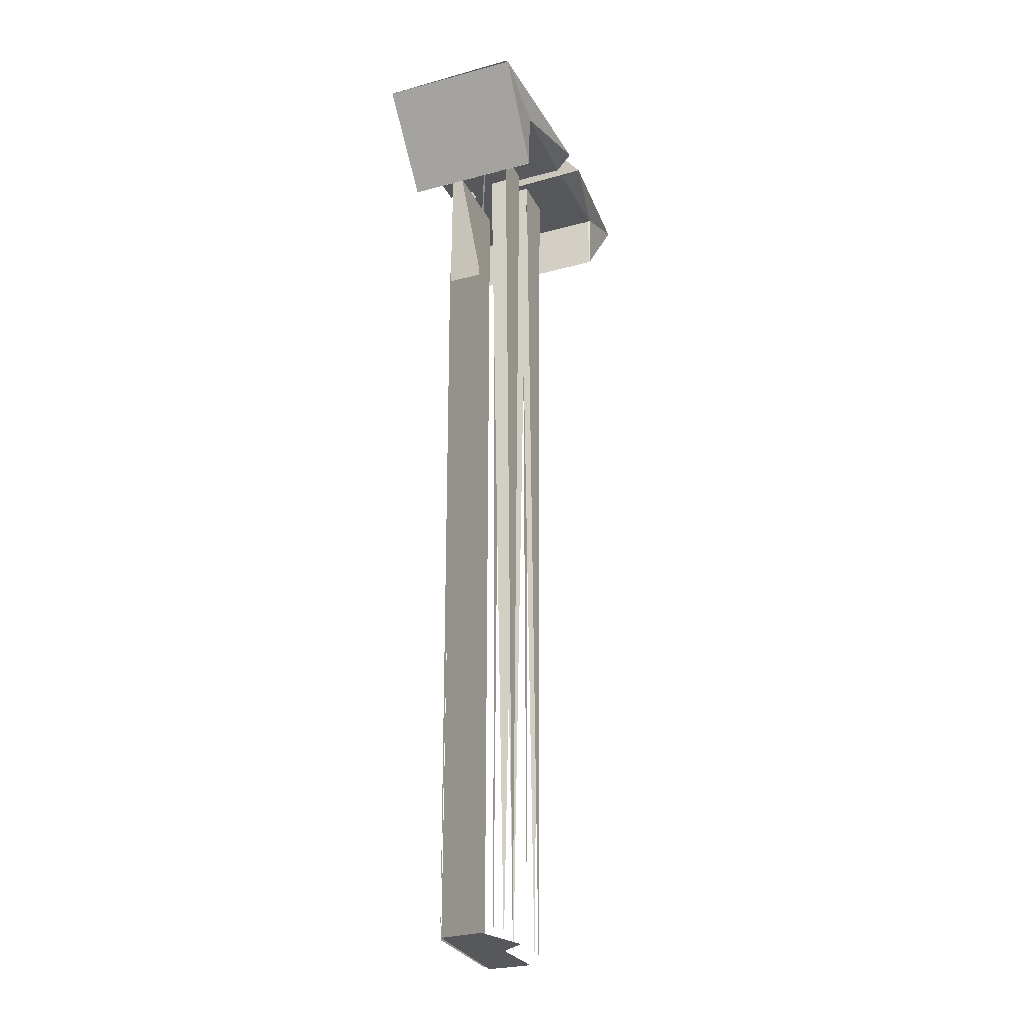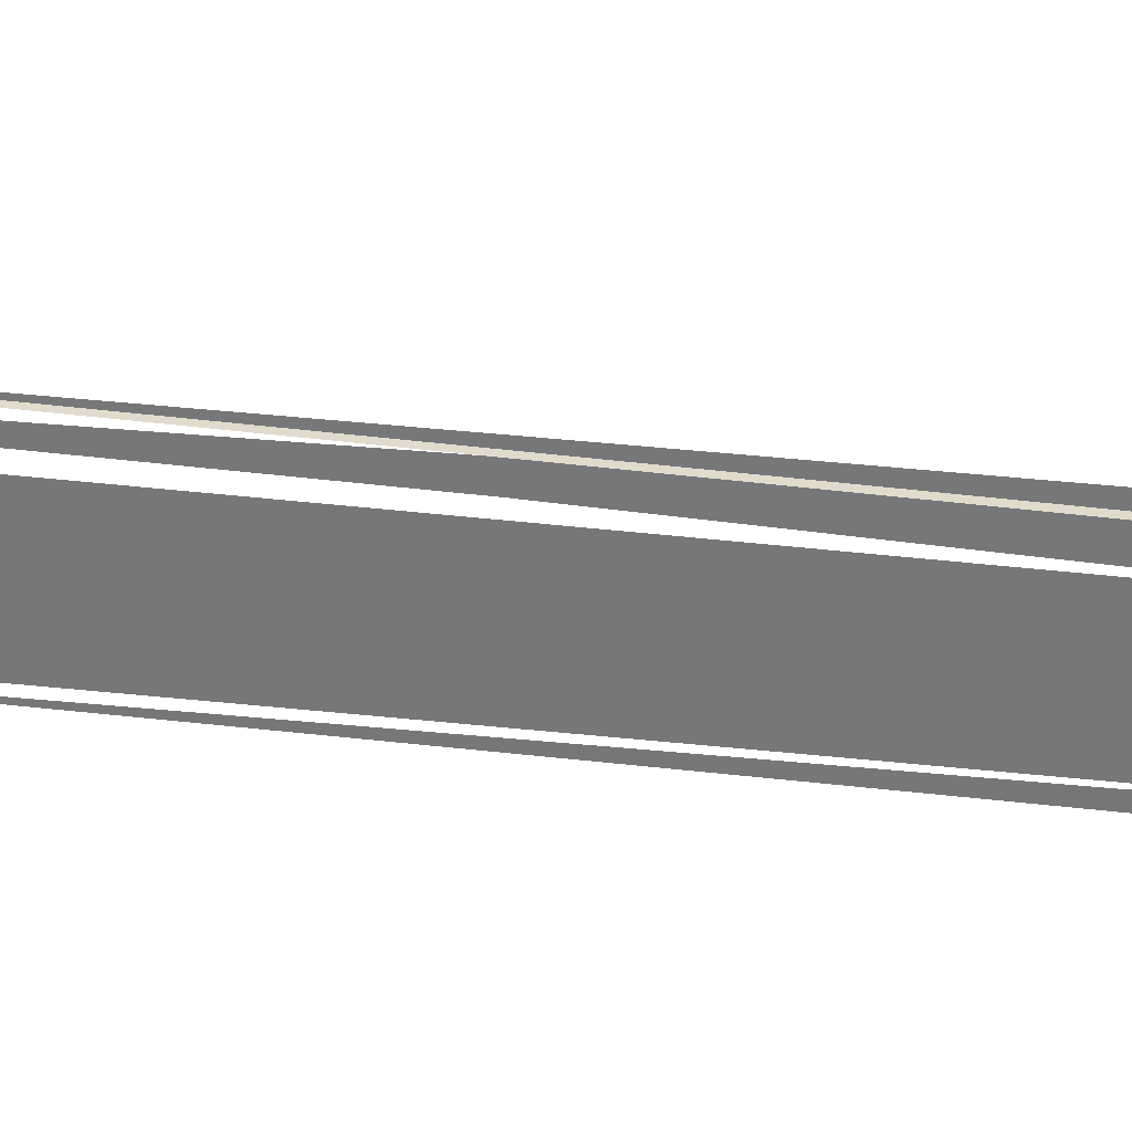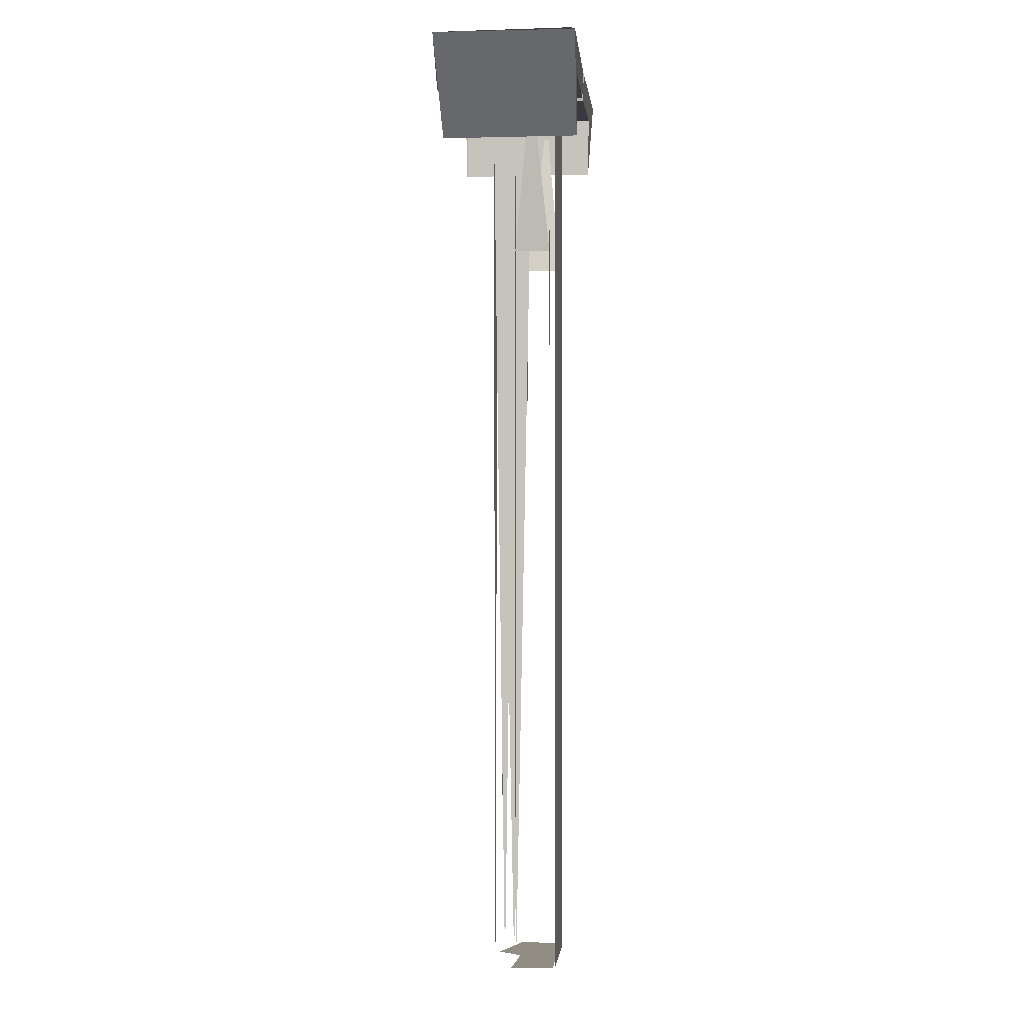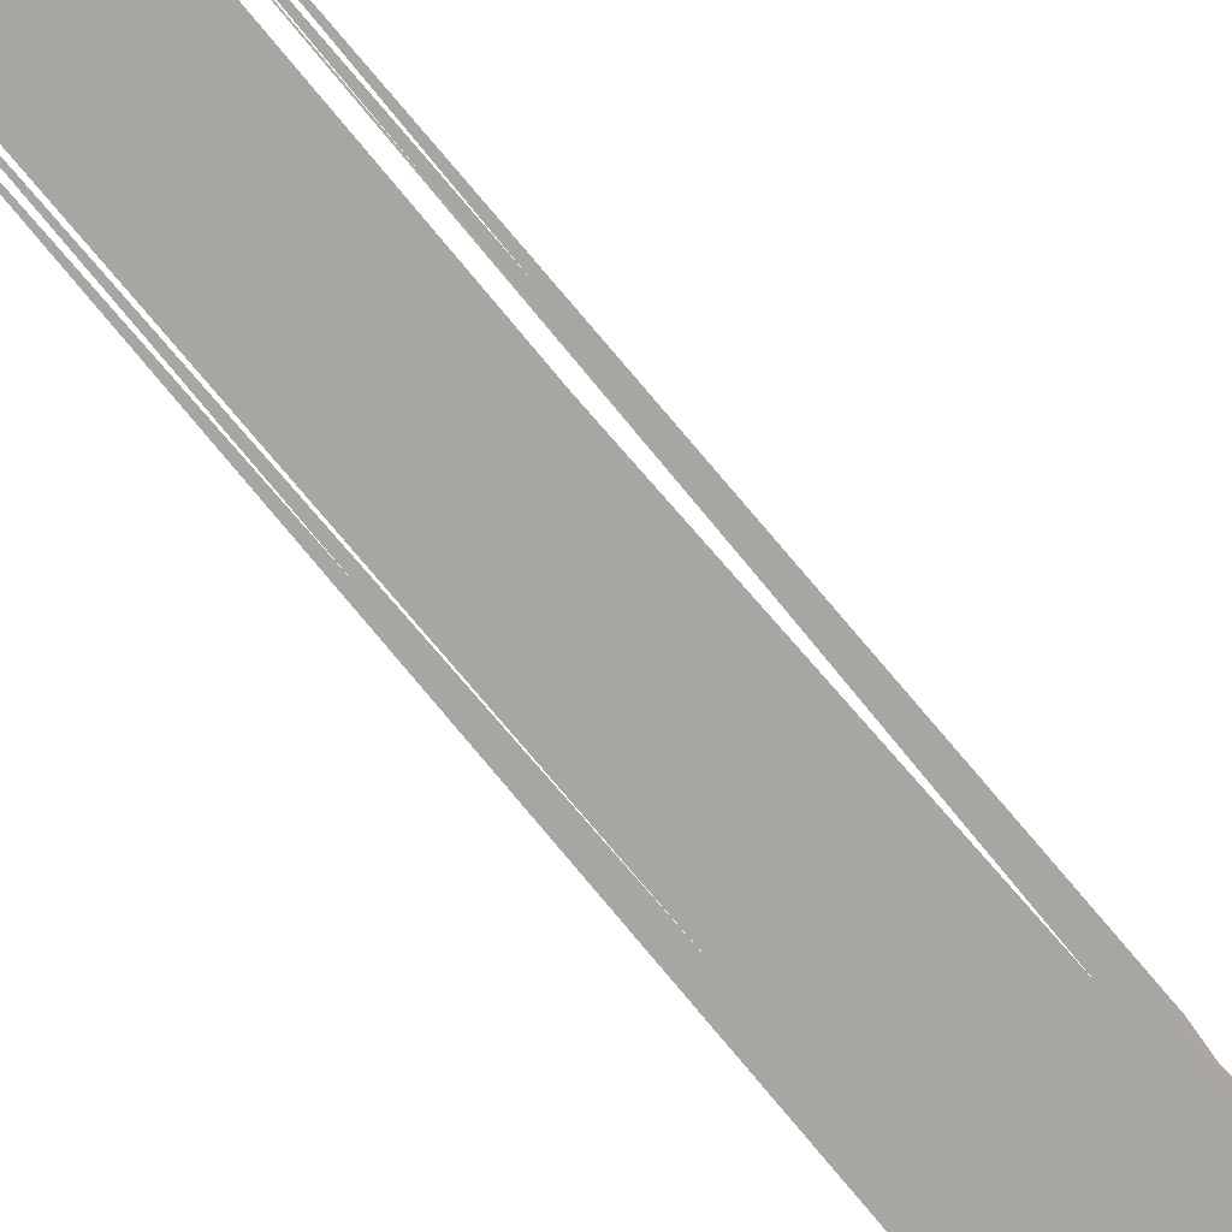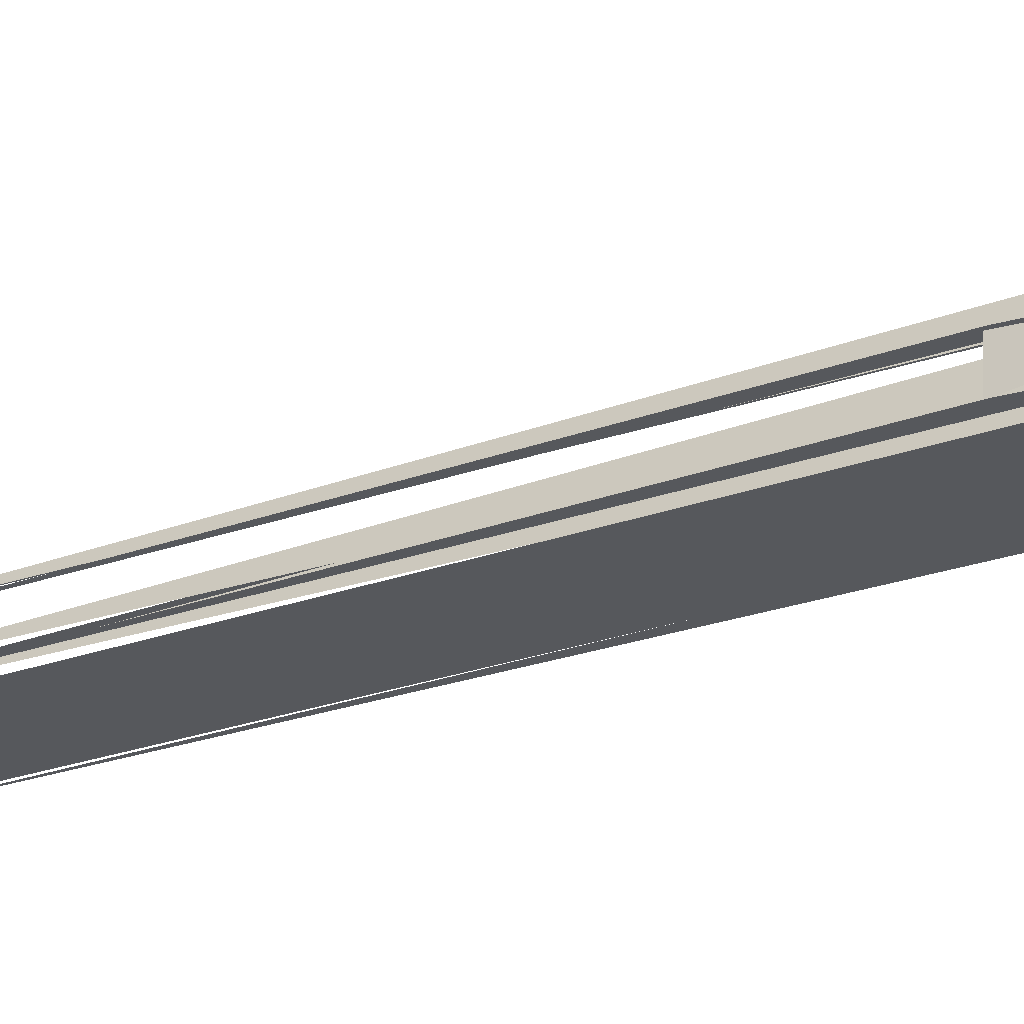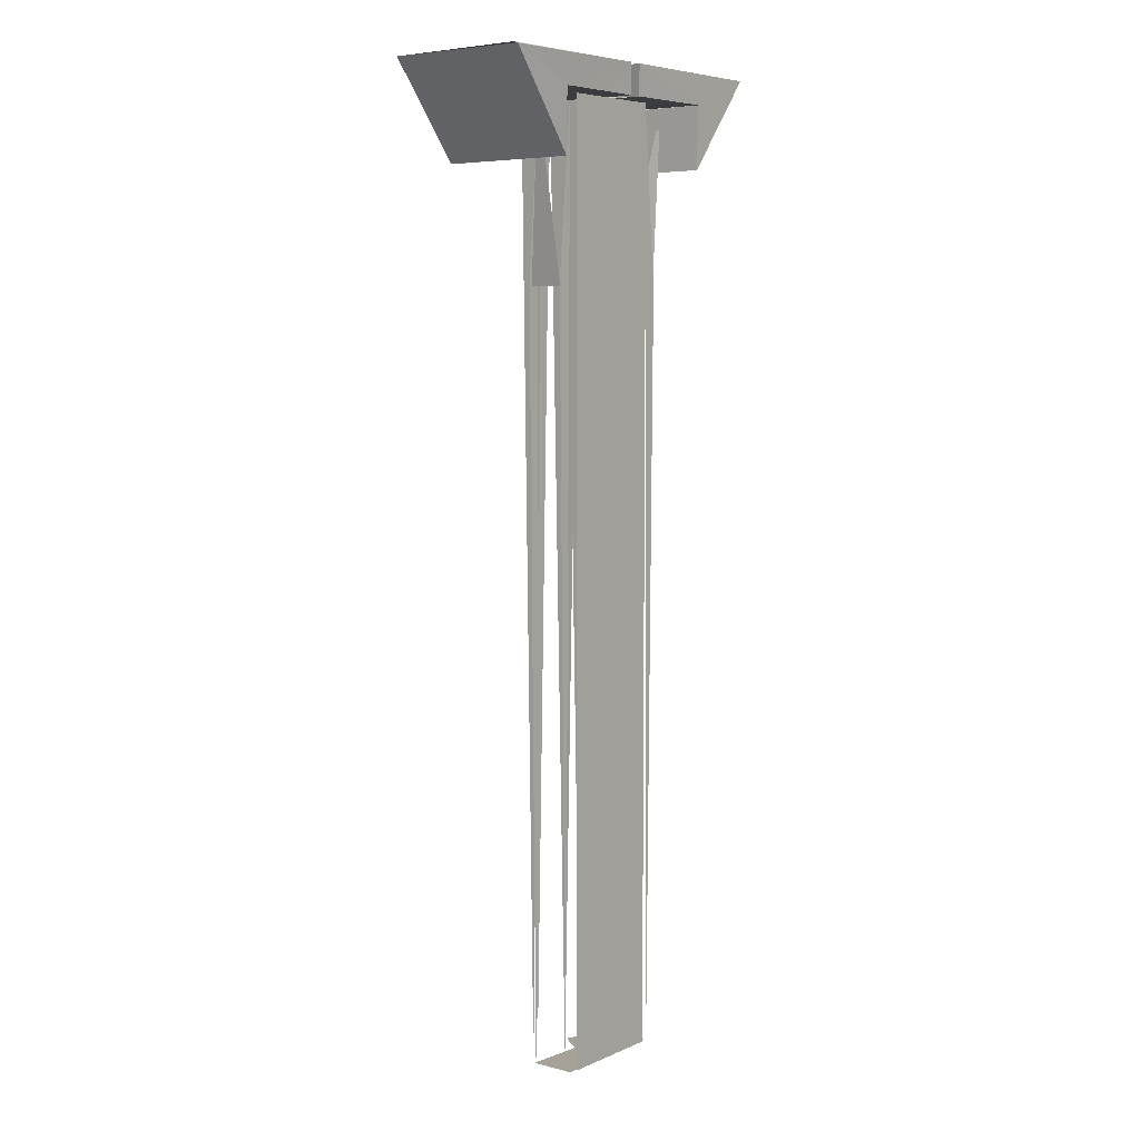
<metadata>
{"format":"obj","ext":"obj","renderer":"f3d","projection":"perspective","resolution":1024,"background":"white","views":[{"elev":-28.7,"azim":-67.9,"up":"+Y"},{"elev":-57.0,"azim":83.8,"up":"+Z"},{"elev":-1.0,"azim":95.7,"up":"+Y"},{"elev":-74.2,"azim":39.5,"up":"+Z"},{"elev":-27.7,"azim":118.4,"up":"+Z"},{"elev":6.4,"azim":128.8,"up":"+Y"}]}
</metadata>
<code>
g mp7handle_LOD3
v 0.001174 0.03101 0.01257
v 0.001174 0.05093 0.01284
v 0.001174 0.05093 0.01231
v -0.0002647 0.05093 0.01208
v -0.0002647 0.03101 0.01246
v -0.0002647 0.05093 0.01284
v 0.00139 0.03101 0.01153
v 0.001572 0.04722 0.01153
v 0.001242 0.05093 0.01153
v 0.0002647 0.05093 0.01284
v 0.001174 0.05093 0.01284
v 0.0007193 0.03101 0.01284
v -0.001242 0.05092 0.01153
v -0.001544 0.04721 0.01153
v -0.00139 0.03101 0.01153
v 0.00141 0.03101 0.01231
v 0.001275 0.05093 0.01231
v 0.001572 0.04722 0.01231
v -0.00141 0.03101 0.01231
v -0.001572 0.04722 0.01231
v -0.001275 0.05093 0.01231
v 0.001551 0.04715 0.01153
v 0.001497 0.04716 0.01231
v 0.001778 0.05093 0.01192
v -0.002165 0.05094 0.01086
v -0.0001389 0.05158 0.01086
v -0.003683 0.05157 0.01084
v -0.002162 0.04961 0.01386
v -0.003672 0.05156 0.01392
v -0.002172 0.05095 0.01389
v -0.0001389 0.05158 0.01086
v -0.002165 0.05094 0.01086
v -0.0001352 0.05093 0.01087
v -0.003683 0.05157 0.01084
v -0.00216 0.04961 0.01088
v -0.0003272 0.05115 0.01425
v -0.000131 0.05093 0.01384
v -0.002172 0.05095 0.01389
v 0.002162 0.04961 0.01386
v 0.002172 0.05095 0.01389
v 0.003682 0.05157 0.01389
v 0.003676 0.05156 0.01081
v 0.002165 0.05094 0.01086
v 0.00216 0.04961 0.01088
v 0.003693 0.05159 0.01089
v 0.0001389 0.05158 0.01086
v 0.003676 0.05156 0.01081
v 0.0002647 0.05093 0.01284
v 0.0002647 0.03101 0.01246
v 0.0002647 0.05093 0.01208
v -0.001507 0.04716 0.01153
v -0.002249 0.05092 0.01189
v -0.001498 0.04716 0.01231
v -0.002172 0.05095 0.01389
v -0.003672 0.05156 0.01392
v -0.0003272 0.05115 0.01425
v -0.003672 0.05156 0.01392
v -0.003693 0.05159 0.01384
v -0.0003272 0.05115 0.01425
v 0.003682 0.05157 0.01389
v 0.002172 0.05095 0.01389
v 0.0003272 0.05115 0.01425
v 0.0003272 0.05115 0.01425
v 0.002172 0.05095 0.01389
v 0.000131 0.05093 0.01384
v -0.001174 0.05093 0.01284
v -0.0002647 0.05093 0.01284
v -0.0007193 0.03101 0.01284
v 0.001134 0.03101 0.01144
v 0.001134 0.05093 0.01144
v -0.001134 0.05093 0.01144
v -0.001134 0.03101 0.01144
v 0.0002647 0.05093 0.01284
v -8.822e-05 0.05093 0.01233
v 0.001375 0.05093 0.01249
v 0.001349 0.05093 0.01147
v -0.001349 0.05093 0.0115
v -0.001375 0.05093 0.01249
v 0.003676 0.05156 0.01081
v 0.0001389 0.05158 0.01086
v 0.002165 0.05094 0.01086
v 0.0001351 0.05093 0.01087
v -0.0002647 0.03101 0.01284
v 8.822e-05 0.03101 0.01233
v -0.001331 0.03101 0.01241
v -0.001305 0.03101 0.01151
v 0.001305 0.03101 0.01148
v 0.001331 0.03101 0.01241
v -0.002157 0.05093 0.01384
v -0.002165 0.05094 0.01086
v -0.00216 0.04961 0.01088
v -0.002157 0.04961 0.01384
v -0.000131 0.05093 0.01384
v -0.0001352 0.05093 0.01087
v -0.002165 0.05094 0.01086
v -0.002172 0.05095 0.01389
v -0.002162 0.04961 0.01386
v -0.00216 0.04961 0.01088
v -0.003683 0.05157 0.01084
v -0.003672 0.05156 0.01392
v -0.0001352 0.05093 0.01087
v -0.0003272 0.05115 0.01425
v -0.000131 0.05159 0.01384
v -0.0001389 0.05158 0.01086
v -0.002157 0.05093 0.01384
v -0.002157 0.04961 0.01384
v -0.002162 0.04961 0.01386
v -0.002172 0.05095 0.01389
v -0.003693 0.05159 0.01384
v -0.003683 0.05157 0.01084
v -0.0001389 0.05158 0.01086
v -0.0003272 0.05115 0.01425
v 0.00216 0.04961 0.01088
v 0.002165 0.05094 0.01086
v 0.002157 0.05093 0.01384
v 0.002157 0.04961 0.01384
v 0.002165 0.05094 0.01086
v 0.0001351 0.05093 0.01087
v 0.000131 0.05093 0.01384
v 0.002172 0.05095 0.01389
v 0.003676 0.05156 0.01081
v 0.00216 0.04961 0.01088
v 0.002162 0.04961 0.01386
v 0.003682 0.05157 0.01389
v 0.000131 0.05159 0.01384
v 0.0003272 0.05115 0.01425
v 0.0001351 0.05093 0.01087
v 0.0001389 0.05158 0.01086
v 0.002162 0.04961 0.01386
v 0.002157 0.04961 0.01384
v 0.002157 0.05093 0.01384
v 0.002172 0.05095 0.01389
v 0.0001389 0.05158 0.01086
v 0.003693 0.05159 0.01089
v 0.003682 0.05157 0.01389
v 0.0003272 0.05115 0.01425
g mp7handle_LOD3_0
f 3 2 1
f 6 5 4
f 9 8 7
f 12 11 10
f 15 14 13
f 18 17 16
f 21 20 19
f 24 23 22
f 27 26 25
f 30 29 28
f 33 32 31
f 32 35 34
f 38 37 36
f 41 40 39
f 44 43 42
f 47 46 45
f 50 49 48
f 53 52 51
f 56 55 54
f 59 58 57
f 62 61 60
f 65 64 63
f 68 67 66
f 71 70 69
f 72 71 69
f 75 74 73
f 75 76 74
f 76 77 74
f 77 78 74
f 81 80 79
f 80 81 82
f 85 84 83
f 85 86 84
f 87 84 86
f 87 88 84
f 91 90 89
f 92 91 89
f 95 94 93
f 96 95 93
f 99 98 97
f 100 99 97
f 103 102 101
f 104 103 101
f 107 106 105
f 108 107 105
f 111 110 109
f 112 111 109
f 115 114 113
f 116 115 113
f 119 118 117
f 120 119 117
f 123 122 121
f 124 123 121
f 127 126 125
f 128 127 125
f 131 130 129
f 132 131 129
f 135 134 133
f 136 135 133

</code>
